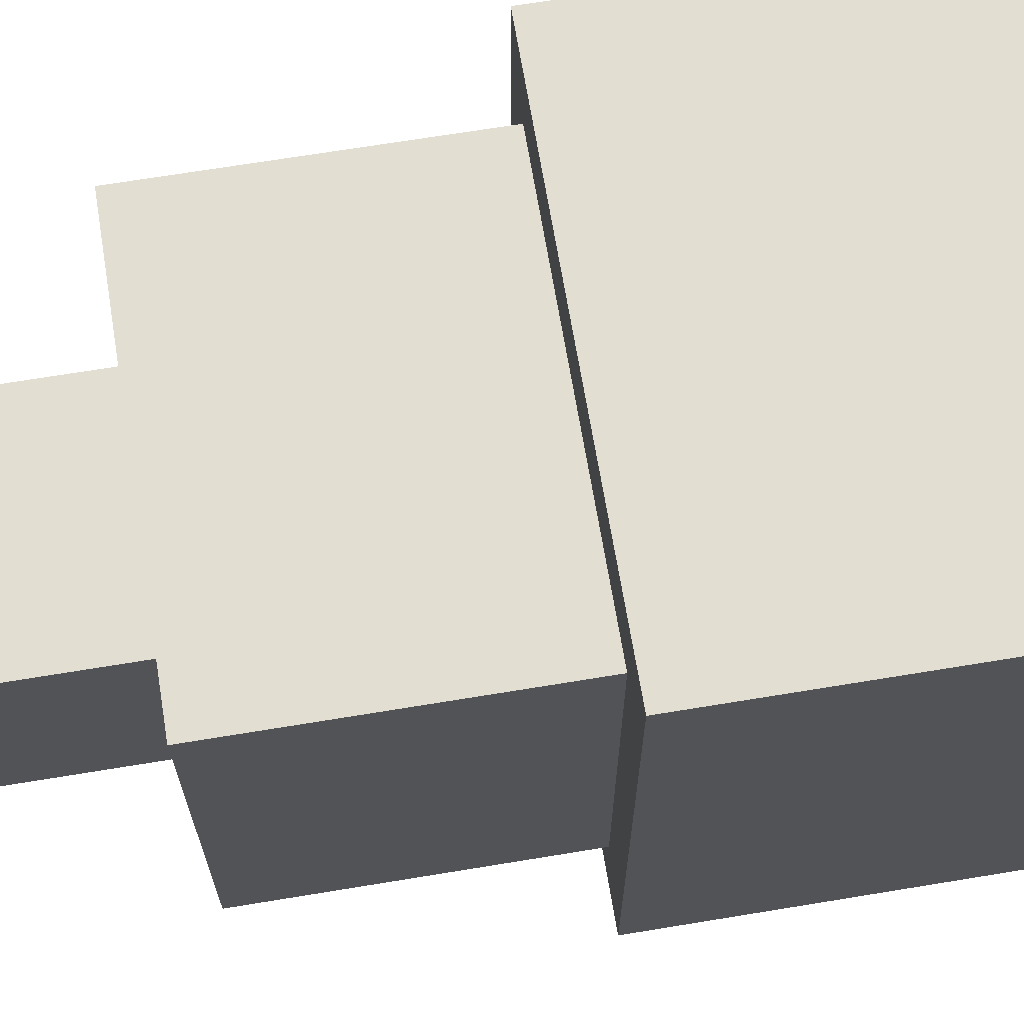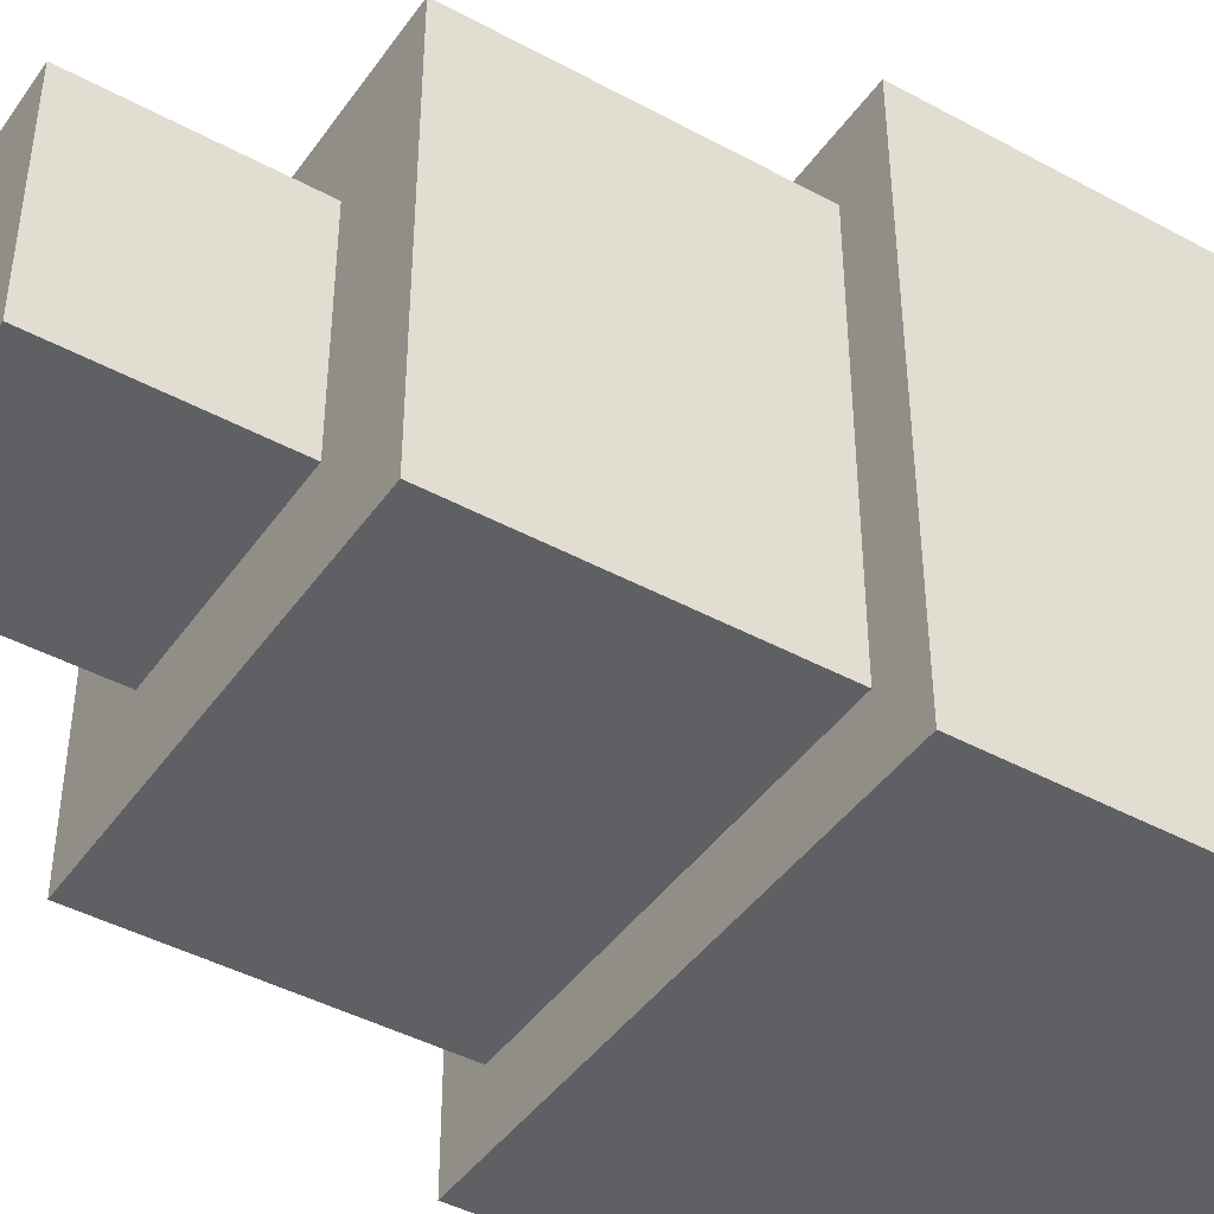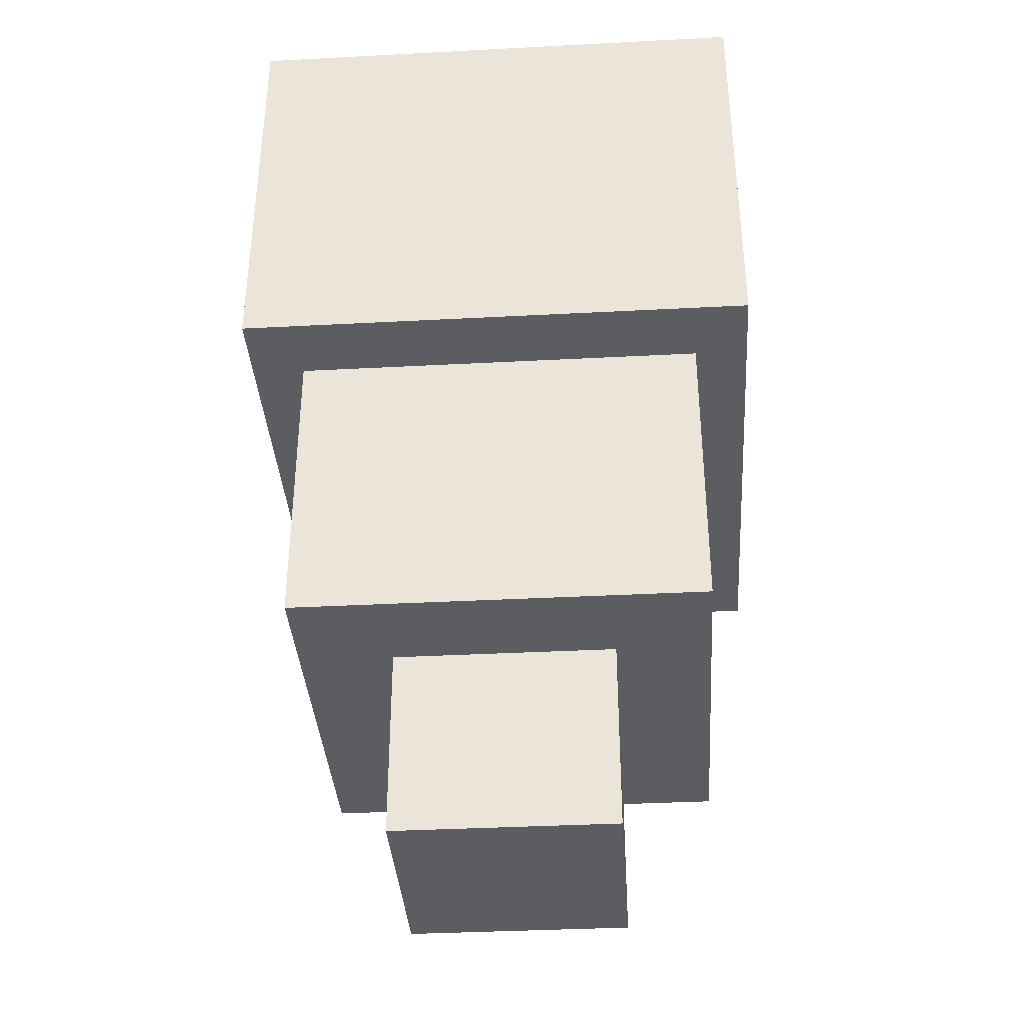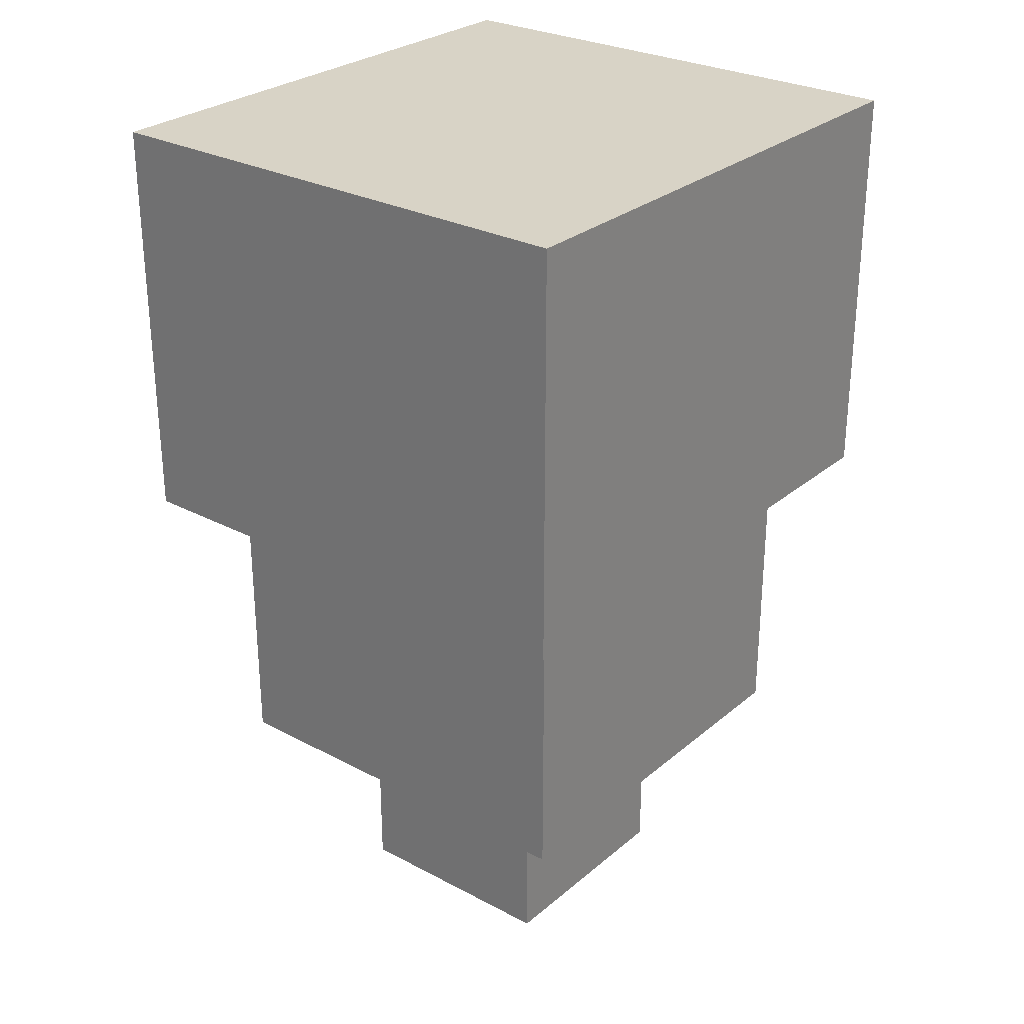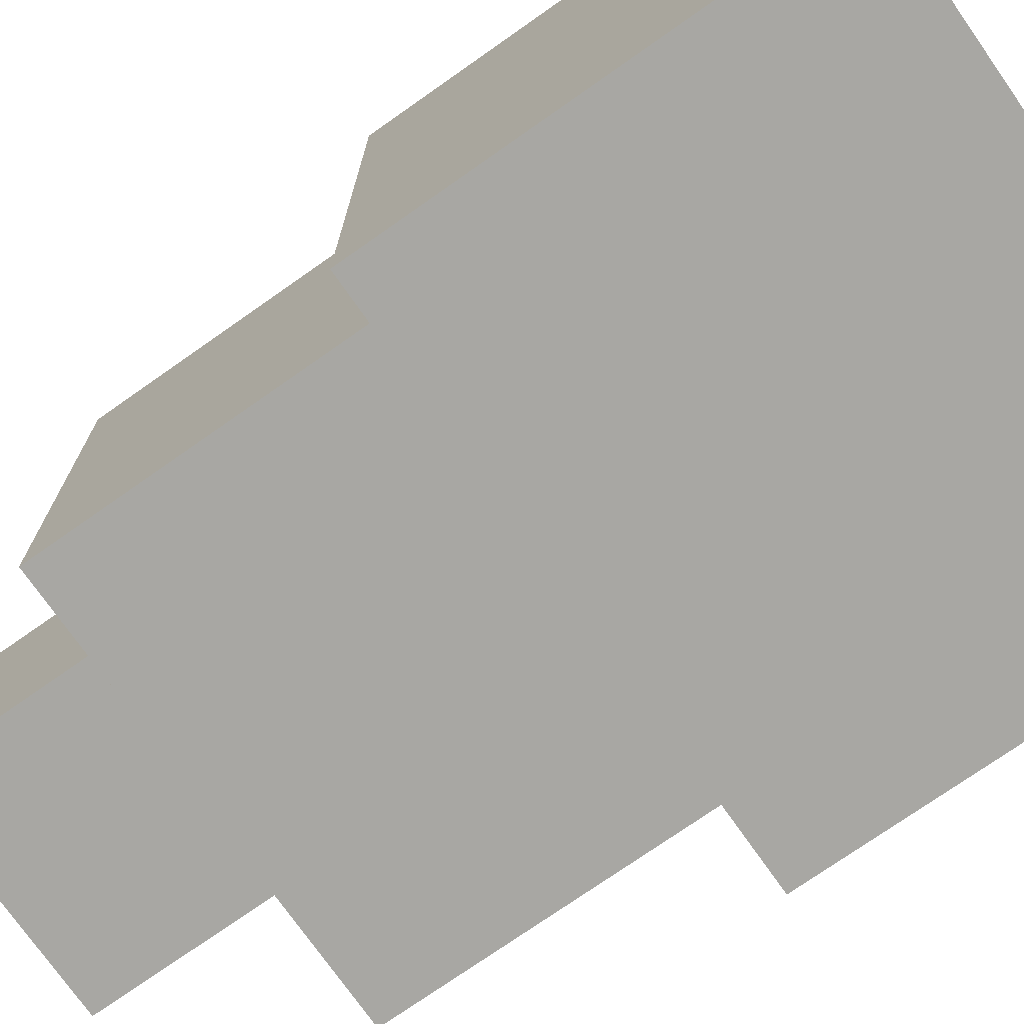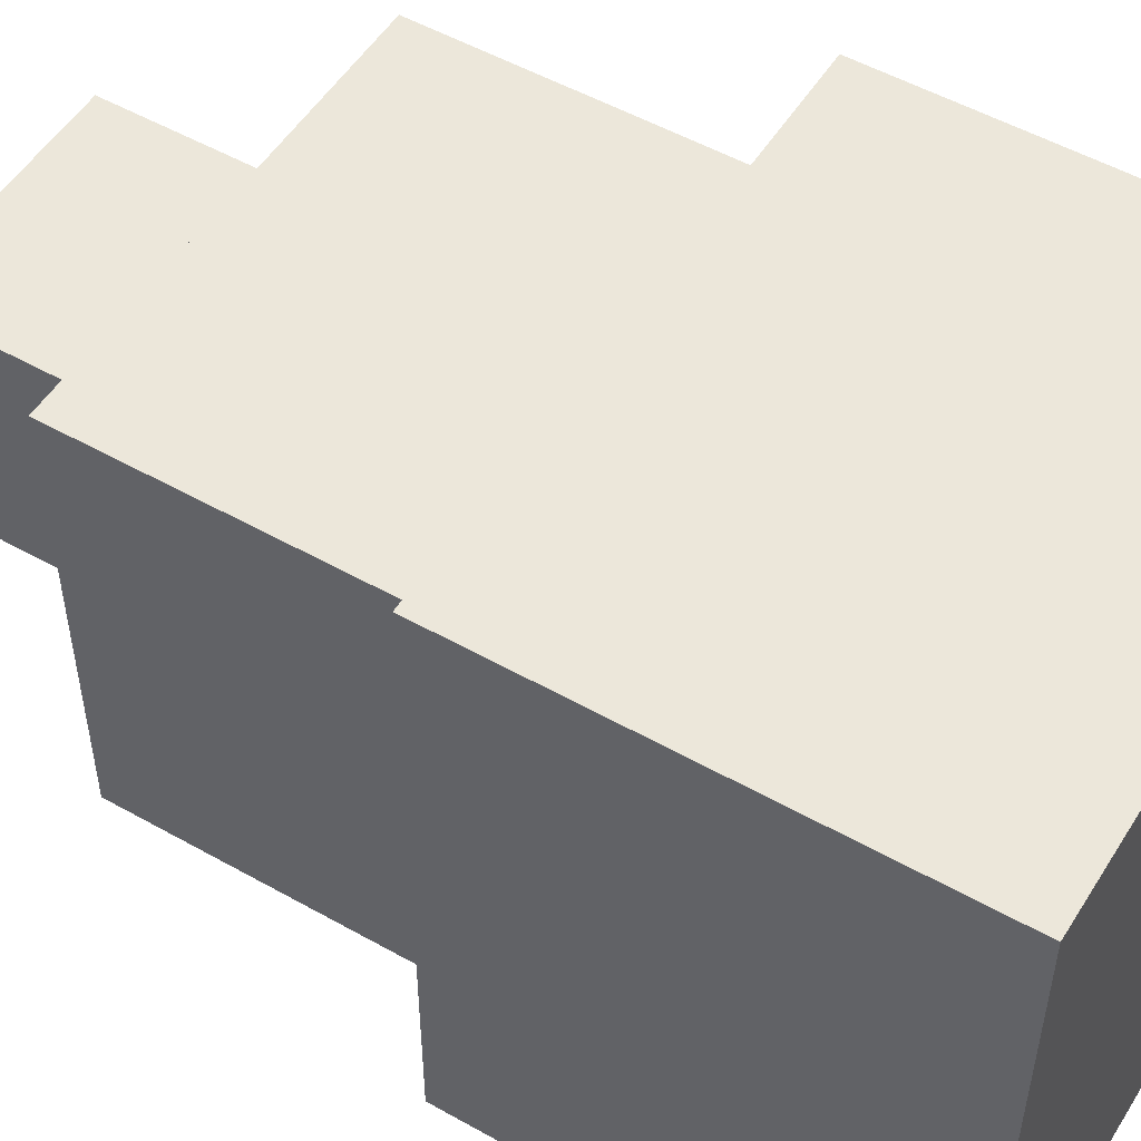
<metadata>
{"format":"obj","ext":"obj","renderer":"f3d","projection":"perspective","resolution":1024,"background":"white","views":[{"elev":68.0,"azim":80.6,"up":"+Z"},{"elev":-43.6,"azim":57.4,"up":"+Z"},{"elev":-36.9,"azim":3.9,"up":"+Y"},{"elev":28.0,"azim":-141.3,"up":"+Y"},{"elev":-74.4,"azim":125.1,"up":"+Z"},{"elev":52.2,"azim":121.3,"up":"+Z"}]}
</metadata>
<code>
v 0.2844 0.7244 1.126
v 0.2844 0.1555 1.126
v 0.2844 0.7244 0.5574
v 0.2844 0.1555 0.5574
v -0.2844 0.7244 1.126
v -0.2844 0.1555 1.126
v -0.2844 0.7244 0.5574
v -0.2844 0.1555 0.5574
v 0.3578 0.7244 1.223
v 0.3578 0.1555 1.223
v 0.3578 0.1555 0.4605
v 0.3578 0.7244 0.4605
v -0.3578 0.1555 0.4605
v -0.3578 0.7244 0.4605
v -0.3578 0.1555 1.223
v -0.3578 0.7244 1.223
v 0.2844 -0.2608 1.126
v 0.2844 -0.2608 0.5574
v -0.2844 -0.2608 0.5574
v -0.2844 -0.2608 1.126
v 0.154 -0.2608 0.9958
v 0.154 -0.2608 0.6879
v -0.154 -0.2608 0.6879
v -0.154 -0.2608 0.9958
v 0.154 -0.5293 0.9958
v 0.154 -0.5293 0.6879
v -0.154 -0.5293 0.6879
v -0.154 -0.5293 0.9958
f 23 28 24
f 27 25 28
f 21 26 22
f 24 25 21
f 22 27 23
f 23 27 28
f 27 26 25
f 21 25 26
f 24 28 25
f 22 26 27
f 8 20 6
f 20 21 17
f 2 18 4
f 6 17 2
f 4 19 8
f 18 23 19
f 19 24 20
f 17 22 18
f 8 19 20
f 20 24 21
f 2 17 18
f 6 20 17
f 4 18 19
f 18 22 23
f 19 23 24
f 17 21 22
f 1 12 3
f 6 13 8
f 7 16 5
f 5 9 1
f 3 5 1
f 11 9 10
f 13 12 11
f 15 14 13
f 10 16 15
f 4 10 2
f 2 15 6
f 3 14 7
f 8 11 4
f 1 9 12
f 6 15 13
f 7 14 16
f 5 16 9
f 3 7 5
f 11 12 9
f 13 14 12
f 15 16 14
f 10 9 16
f 4 11 10
f 2 10 15
f 3 12 14
f 8 13 11

</code>
